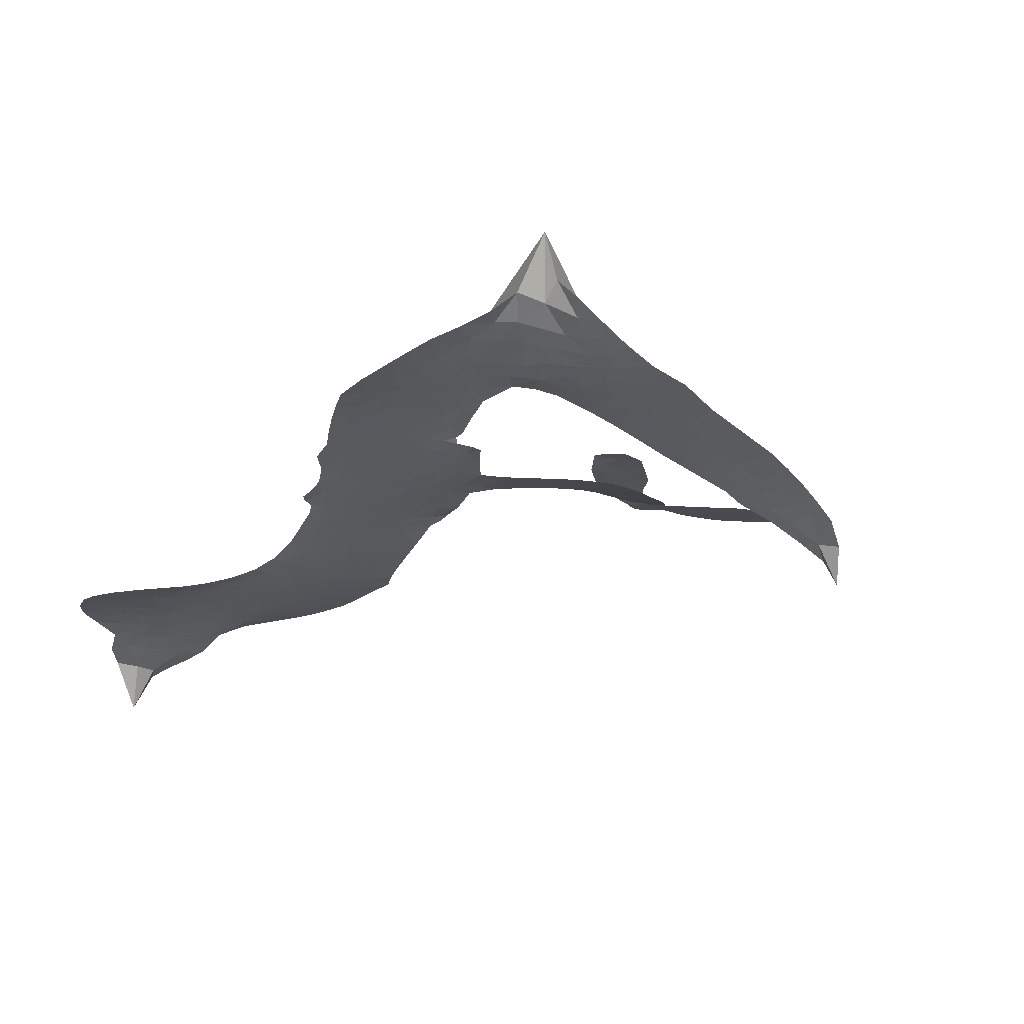
<metadata>
{"format":"obj","ext":"obj","renderer":"f3d","projection":"perspective","resolution":1024,"background":"white","views":[{"elev":-14.4,"azim":-22.2,"up":"+Z"}]}
</metadata>
<code>
v -6.911 0.8368 0.2257
v -6.86 0.8983 0.2142
v -6.797 0.9438 0.1893
v -6.792 1.008 0.1564
v -6.763 1.056 0.1258
v -6.698 1.106 0
v -6.64 1.127 0.102
v -6.587 1.128 0.135
v -6.545 1.114 0.1547
v -6.498 1.072 0.1819
v -6.463 1.003 0.2241
v -6.384 1.022 0.2597
v -6.289 1.01 0.2811
v -6.216 0.9825 0.2947
v -6.166 0.9432 0.3046
v -6.107 0.8753 0.3194
v -6.025 0.7017 0.357
v -6.035 0.6389 0.3705
v -6.001 0.3955 0.4716
v -5.975 0.3854 0.486
v -5.961 0.3624 0.5
v -5.953 0.2029 0.5272
v -5.46 0.3636 0.6118
v -5.19 0.6463 0.6795
v -5.186 0.6607 0.6864
v -5.235 0.5161 0.7179
v -5.328 0.3735 0.7338
v -5.401 0.3357 0.7382
v -5.443 0.3624 0.741
v -5.463 0.42 0.75
v -5.432 0.5126 0.73
v -5.364 0.6211 0.7164
v -5.217 0.7135 0.6913
v -5.183 0.7396 0.6867
v -5.149 0.7425 0.6845
v -5.1 0.6986 0.6806
v -5.01 0.734 0.6797
v -4.872 0.7554 0.6797
v -4.695 0.7154 0.6797
v -4.664 0.6788 0.6797
v -4.665 0.6412 0.6797
v -4.711 0.6003 0.6797
v -4.771 0.5868 0.6797
v -4.905 0.593 0.6797
v -5.114 0.6412 0.6784
v -5.97 0.07562 0.5463
v -6.024 -0.06119 0.5748
v -6.05 -0.0735 0.5774
v -6.091 -0.05638 0.5876
v -6.098 -0.07069 0.6008
v -6.085 -0.08398 0.6103
v -6.071 -0.1991 0.669
v -6.007 -0.2537 0.7013
v -5.876 -0.246 0.6935
v -5.524 -0.1728 0.5832
v -5.42 -0.1584 0.546
v -5.328 -0.1583 0.5055
v -5.272 -0.1386 0.4795
v -5.091 -0.1548 0.3786
v -5.039 -0.186 0.324
v -5.02 -0.2227 0.25
v -5.04 -0.2732 0.3476
v -5.092 -0.3253 0.4048
v -5.336 -0.4407 0.5381
v -5.545 -0.4954 0.6229
v -5.644 -0.5435 0.662
v -5.741 -0.5544 0.6969
v -5.91 -0.6002 0.7854
v -5.979 -0.6085 0.8353
v -6.062 -0.6004 1
v -6.191 -0.5536 0.7852
v -6.316 -0.4644 0.7241
v -6.437 -0.2772 0.6592
v -6.465 -0.1946 0.64
v -6.429 0.03684 0.5732
v -6.438 0.09847 0.5548
v -6.408 0.1501 0.5366
v -6.4 0.2019 0.5138
v -6.422 0.2761 0.488
v -6.411 0.2987 0.4836
v -6.387 0.311 0.475
v -6.384 0.3349 0.4601
v -6.406 0.4445 0.3966
v -6.439 0.4987 0.3579
v -6.488 0.5292 0.3262
v -6.735 0.5544 0.2586
v -6.8 0.5698 0.2511
v -6.877 0.6096 0.2439
v -6.921 0.6593 0.2394
v -6.938 0.7036 0.2368
v -6.935 0.7708 0.2319
v -5.457 0.2191 0.5994
v -5.166 0.6619 0.682
v -6.353 0.3114 0.4707
v -6.125 -0.05092 0.5938
v -6.081 -0.1416 0.6381
v -6.391 0.275 0.4874
v -6.009 0.3508 0.4858
v -5.999 0.00901 0.5622
v -5.279 0.4174 0.6359
v -5.192 0.6932 0.688
v -5.197 0.519 0.6569
v -5.154 0.5747 0.6682
v -6.41 0.2402 0.4976
v -6.101 -0.01732 0.5788
v -5.215 0.5996 0.7066
v -5.151 0.7003 0.6836
v -5.232 0.6539 0.6984
v -5.078 -0.2296 0.3594
v -4.72 0.6628 0.6797
v -6.343 0.385 0.4356
v -6.123 -0.09528 0.6142
v -6.37 0.2345 0.5014
v -6.853 0.7095 0.2382
v -6.592 1.046 0.1552
v -6.439 0.5743 0.3324
v -5.96 0.2828 0.5019
v -6.055 -0.02813 0.574
v -5.323 0.5037 0.6416
v -5.253 0.5762 0.6585
v -6.179 0.002871 0.5787
v -6.092 0.3886 0.4567
v -6.342 0.1656 0.5268
v -6.359 0.5048 0.378
v -6.064 0.03816 0.5604
v -5.165 0.6156 0.6737
v -6.209 -0.07849 0.6088
v -5.203 0.5705 0.6633
v -5.246 0.5266 0.6528
v -6.369 0.08432 0.5563
v -5.265 -0.2474 0.4835
v -5.005 0.6236 0.6798
v -5.388 0.4014 0.7367
v -5.302 0.6726 0.7065
v -4.782 0.7369 0.6797
v -6.692 0.9809 0.1614
v -5.239 0.4683 0.6462
v -5.283 -0.1941 0.4878
v -5.05 0.6647 0.6796
v -5.372 -0.2528 0.5314
v -5.182 -0.1468 0.436
v -5.218 -0.201 0.4558
v -6.265 0.8693 0.2996
v -5.959 -0.4884 0.7746
v -6.864 0.7815 0.2303
v -6.747 0.6631 0.2508
v -6.651 1.066 0.111
v -6.229 0.3035 0.4757
v -6.183 -0.1831 0.6496
v -5.28 0.4454 0.7265
v -5.275 0.6145 0.709
v -6.748 0.972 0.1686
v -6.721 0.87 0.2103
v -6.711 0.9266 0.189
v -6.614 0.8752 0.2197
v -6.646 0.9333 0.1922
v -5.212 -0.3847 0.4788
v -5.147 -0.2098 0.4135
v -6.225 0.9196 0.2993
v -6.151 0.6818 0.3529
v -5.951 -0.5504 0.8021
v -6.758 0.6082 0.2536
v -6.618 0.5463 0.2803
v -6.815 0.6509 0.2454
v -6.294 0.3279 0.4638
v -6.126 -0.1775 0.6517
v -6.135 -0.2646 0.6851
v -6.669 0.8847 0.2092
v -6.662 0.7845 0.2398
v -6.546 0.947 0.2106
v -6.63 0.9945 0.1665
v -6.295 0.9355 0.2852
v -6.186 0.8501 0.3145
v -6.086 0.6754 0.3597
v -5.826 -0.5766 0.7377
v -6.032 -0.5282 0.8371
v -6.303 0.2522 0.4939
v -6.232 0.4258 0.4282
v -6.593 0.923 0.2071
v -6.528 0.8644 0.2406
v -6.068 0.7875 0.3381
v -6.349 0.4451 0.4059
v -5.905 -0.5138 0.7629
v -5.873 -0.4165 0.7213
v -6.28 0.3889 0.4387
v -6.108 0.7342 0.3449
v -6.025 0.5163 0.4135
v -6.298 0.4601 0.4069
v -6.14 0.7967 0.329
v -6.258 0.5772 0.3697
v -6.134 0.5708 0.3864
v -6.298 0.5262 0.3811
v -6.095 0.6178 0.3747
v -6.211 0.5049 0.4007
v -6.353 0.6099 0.3427
v -6.031 0.5769 0.3907
v -6.346 0.556 0.3617
v -6.081 0.5403 0.4009
v -6.142 0.5059 0.408
v -6.08 0.4792 0.4239
v -6.136 0.4414 0.4322
v -6.015 0.4558 0.4395
v -6.168 0.3786 0.4521
v -6.064 0.4316 0.4445
v -6.409 0.5258 0.3566
v -6.175 -0.04348 0.5947
v -6.227 -0.02716 0.5908
v -6.253 0.06802 0.5591
v -6.307 -0.08656 0.6117
v -5.416 0.4551 0.7369
v -5.347 0.4561 0.7299
v -5.306 0.5136 0.722
v -6.772 0.7551 0.2361
v -6.794 0.7033 0.2418
v -6.094 0.2458 0.5029
v -6.794 0.8718 0.211
v -6.548 0.6283 0.2908
v -6.072 -0.2537 0.6893
v -6.079 -0.3545 0.7251
v -6.041 -0.3052 0.7096
v -6.101 -0.3073 0.705
v -6.206 -0.3324 0.7037
v -6.143 -0.3488 0.7171
v -5.972 -0.3779 0.7315
v -6.199 -0.438 0.7473
v -6.021 -0.3514 0.7248
v -6.046 -0.4294 0.7615
v -5.953 -0.3079 0.71
v -6.186 -0.385 0.7274
v -6.38 -0.3738 0.6901
v -6.124 -0.4274 0.7569
v -6.53 1.012 0.1933
v -6.577 0.9905 0.1846
v -6.342 0.9764 0.2717
v -6.411 0.9528 0.2538
v -6.358 0.9104 0.2745
v -6.438 0.869 0.2617
v -6.137 0.909 0.3118
v -6.183 0.8986 0.3078
v -6.018 -0.5758 0.8842
v -6.112 -0.5387 0.8518
v -6.574 0.7943 0.2505
v -6.088 0.8312 0.3281
v -6.258 0.7462 0.3236
v -6.306 0.1081 0.5464
v -6.319 0.03331 0.5721
v -6.209 0.1747 0.5222
v -6.277 0.1704 0.5242
v -6.238 0.125 0.5395
v -6.17 0.07958 0.5533
v -6.351 -0.2005 0.6463
v -5.276 0.5579 0.7155
v -5.333 0.5686 0.7185
v -5.399 0.5661 0.7232
v -5.374 0.5104 0.7269
v -6.823 0.7498 0.2347
v -6.806 0.8102 0.2253
v -6.74 0.8096 0.2266
v -6.018 0.2426 0.5093
v -6.113 0.3191 0.4783
v -6.759 0.909 0.1974
v -6.5 0.5838 0.3121
v -6.476 0.6505 0.3038
v -6.555 0.5389 0.2987
v -6.672 0.6147 0.2655
v -6.588 0.5919 0.2851
v -6.621 0.6578 0.2703
v -6.565 0.7113 0.2714
v -6.017 -0.4763 0.7878
v -5.975 -0.4339 0.7543
v -6.085 -0.4789 0.7952
v -6.153 -0.4868 0.7847
v -5.9 -0.355 0.7124
v -5.695 -0.2103 0.6428
v -5.888 -0.3002 0.7002
v -5.831 -0.3371 0.6932
v -5.784 -0.2281 0.6703
v -5.802 -0.3962 0.6962
v -5.82 -0.4558 0.7136
v -5.701 -0.3243 0.6548
v -5.826 -0.281 0.6848
v -5.877 -0.4681 0.7373
v -5.777 -0.5032 0.7058
v -5.764 -0.3473 0.6767
v -5.754 -0.2834 0.666
v -5.698 -0.4921 0.6752
v -5.691 -0.2677 0.6458
v -5.698 -0.4078 0.6647
v -5.582 -0.3104 0.6146
v -5.756 -0.438 0.6883
v -5.608 -0.1922 0.6131
v -5.643 -0.3026 0.6342
v -5.648 -0.3642 0.6426
v -5.604 -0.2531 0.6166
v -5.613 -0.4408 0.6397
v -5.513 -0.2557 0.5857
v -5.942 -0.2496 0.7027
v -6.477 0.9367 0.2353
v -6.573 0.8433 0.2374
v -6.62 0.8246 0.2343
v -6.527 0.8132 0.2548
v -6.479 0.8365 0.2592
v -6.522 0.7513 0.2708
v -6.394 0.7788 0.2913
v -6.476 0.7803 0.2734
v -6.459 0.7133 0.2928
v -6.407 0.6595 0.3173
v -6.406 0.6082 0.3315
v -6.326 0.6908 0.3253
v -6.397 0.7189 0.3044
v -6.206 0.7882 0.3226
v -6.266 0.8073 0.3098
v -6.196 0.726 0.337
v -6.335 0.8391 0.291
v -6.324 0.7694 0.3071
v -6.251 0.6736 0.3424
v -6.267 0.01131 0.5786
v -6.313 -0.02657 0.5919
v -6.452 -0.0799 0.6113
v -6.377 -0.007463 0.5866
v -6.442 -0.02098 0.5936
v -6.404 -0.05896 0.6036
v -6.404 -0.1419 0.628
v -6.208 0.04319 0.5663
v -6.129 0.03822 0.5645
v -6.095 0.09897 0.5454
v -6.408 -0.2203 0.6483
v -6.264 -0.3761 0.7103
v -6.854 0.8415 0.2217
v -6.017 0.2972 0.4951
v -6.174 0.3225 0.472
v -6.223 0.3627 0.4535
v -6.17 0.2515 0.4968
v -6.064 0.3431 0.4769
v -6.677 0.5514 0.2675
v -6.527 0.6704 0.2876
v -6.609 0.7543 0.2543
v -6.663 0.718 0.2533
v -6.713 0.7563 0.2406
v -5.638 -0.4899 0.6543
v -5.571 -0.38 0.6182
v -6.486 0.8881 0.2449
v -6.383 0.8635 0.2761
v -6.299 0.6372 0.3446
v -6.345 -0.1362 0.6271
v -6.27 -0.1802 0.6437
v -6.46 -0.1376 0.6271
v -6.033 0.08521 0.5475
v -5.992 0.1438 0.5353
v -6.15 0.1387 0.5342
v -6.075 0.1686 0.5264
v -6.069 0.287 0.4925
v -6.236 0.2373 0.4999
v -6.688 0.6704 0.2572
v -5.545 -0.435 0.6153
v -5.44 -0.4691 0.5793
v -5.453 -0.3633 0.5739
v -5.492 -0.4824 0.6006
v -5.479 -0.4228 0.5895
v -5.411 -0.4103 0.5625
v -5.511 -0.3787 0.5968
v -5.498 -0.3169 0.5858
v -5.368 -0.3358 0.538
v -5.442 -0.2715 0.561
v -5.42 -0.2171 0.5482
v -5.366 -0.1983 0.525
v -5.472 -0.1659 0.5649
v -5.702 0.09768 0.5668
v -5.682 0.2214 0.5732
v -6.023 0.1908 0.5228
v -6.137 0.1964 0.5162
v -5.354 -0.3889 0.5385
v -5.281 -0.3392 0.5021
v -5.274 -0.413 0.5102
v -5.192 -0.2733 0.4493
v -5.475 -0.2181 0.569
v -5.837 0.07799 0.5522
v -5.243 -0.2972 0.4787
v -5.152 -0.3552 0.4437
v -5.199 -0.3282 0.4618
v -5.142 -0.2988 0.4252
v -5.816 0.2016 0.5547
v -5.941 0.1561 0.5374
v -5.884 0.1995 0.5441
v -4.798 0.6607 0.6797
v -4.835 0.7084 0.6797
v -4.923 0.6816 0.6797
v -4.838 0.5907 0.6797
v -4.862 0.6507 0.6797
v -6.705 1.04 0.1157
v -6.173 -0.1261 0.6274
v -6.233 -0.1339 0.6288
v -6.196 0.5627 0.3826
v -6.171 0.6215 0.3671
v -6.189 0.4556 0.4213
v -6.254 -0.51 0.7518
v -6.258 -0.4499 0.7348
v -5.557 -0.2189 0.5978
v -6.35 -0.2922 0.6725
v -6.277 -0.3049 0.685
v -6.218 -0.2578 0.6748
v -6.309 -0.2492 0.6639
v -6.176 -0.2316 0.6685
v -6.263 -0.2305 0.6614
v -5.421 -0.3194 0.5572
v -5.317 -0.2874 0.5116
v -5.32 -0.2343 0.5075
v -5.847 0.141 0.5506
v -5.903 0.07697 0.5468
v -5.775 0.1202 0.5592
v -5.747 0.2084 0.564
v -5.572 0.1429 0.5828
v -5.712 0.1549 0.5674
v -5.636 0.1163 0.5747
v -5.563 0.2759 0.5922
v -5.626 0.1808 0.5786
v -5.553 0.2095 0.5888
v -5.621 0.244 0.5826
v -5.512 0.1779 0.591
v -4.94 0.747 0.6797
v -4.985 0.6811 0.6797
v -4.955 0.6098 0.6797
v -6.229 0.6238 0.3594
v -6.41 -0.3259 0.6737
v -6.324 -0.3524 0.6931
v -6.349 -0.4198 0.7075
v -6.298 -0.4124 0.7149
v -5.9 0.1221 0.545
v -5.391 0.4306 0.6259
v -5.33 0.4397 0.6334
v -5.361 0.3151 0.6169
v -5.319 0.3661 0.6262
v -5.377 0.372 0.6213
v -5.423 0.3167 0.6111
v -5.51 0.3155 0.6019
v -5.498 0.2555 0.5981
v -5.837 -0.5076 0.7309
v -5.877 -0.558 0.7601
f 112 206 391
f 186 160 174
f 75 130 76
f 203 122 201
f 105 121 206
f 45 107 93
f 51 50 112
f 123 78 77
f 89 88 114
f 125 118 99
f 1 91 145
f 162 164 87
f 25 108 106
f 43 42 110
f 80 79 97
f 126 93 24
f 58 138 142
f 179 299 180
f 128 129 102
f 105 125 325
f 52 166 167
f 143 159 172
f 240 176 70
f 142 138 131
f 176 240 161
f 223 231 219
f 59 158 109
f 95 112 50
f 117 21 98
f 113 94 97
f 97 104 113
f 104 78 113
f 349 383 22
f 166 112 391
f 105 95 49
f 74 73 327
f 51 112 96
f 82 94 111
f 107 34 101
f 52 218 53
f 323 345 322
f 203 260 122
f 90 89 114
f 167 221 218
f 145 256 257
f 91 90 114
f 298 232 170
f 98 19 334
f 282 183 437
f 77 76 130
f 4 3 152
f 152 5 4
f 56 365 366
f 45 126 103
f 115 9 8
f 8 7 147
f 45 139 36
f 106 151 252
f 147 7 6
f 381 158 375
f 114 145 91
f 246 208 245
f 136 154 156
f 10 9 115
f 19 122 334
f 205 83 124
f 17 174 18
f 84 205 116
f 165 111 94
f 182 83 111
f 162 146 164
f 239 15 159
f 206 207 127
f 129 137 102
f 236 234 235
f 350 250 326
f 172 159 14
f 180 302 342
f 126 45 93
f 322 318 320
f 239 238 15
f 211 150 212
f 5 152 390
f 136 152 154
f 25 93 101
f 31 30 210
f 107 45 36
f 124 192 197
f 161 183 144
f 119 430 137
f 120 119 129
f 296 364 376
f 359 361 355
f 287 274 285
f 363 373 406
f 276 285 281
f 50 49 95
f 53 218 220
f 275 54 297
f 49 48 118
f 126 128 103
f 274 287 294
f 58 57 138
f 78 123 113
f 407 406 131
f 118 105 49
f 375 158 142
f 68 161 69
f 61 109 62
f 421 139 132
f 109 60 59
f 166 52 96
f 423 394 160
f 60 109 61
f 348 349 351
f 85 84 116
f 141 58 142
f 162 87 86
f 43 110 385
f 134 32 151
f 386 385 135
f 110 42 41
f 110 135 385
f 102 103 128
f 57 366 407
f 40 110 41
f 40 39 110
f 421 387 420
f 119 137 129
f 141 158 59
f 37 36 139
f 105 206 95
f 47 118 48
f 94 81 97
f 95 206 112
f 430 433 432
f 432 100 430
f 413 416 369
f 82 81 94
f 177 165 94
f 98 20 19
f 98 21 20
f 97 79 104
f 63 62 109
f 108 151 106
f 117 330 259
f 210 133 211
f 93 107 101
f 83 82 111
f 259 22 117
f 348 99 46
f 47 99 118
f 24 93 25
f 132 139 45
f 35 34 107
f 126 24 128
f 101 34 33
f 118 125 105
f 130 123 77
f 115 8 147
f 128 24 120
f 108 101 33
f 27 133 28
f 108 33 134
f 255 253 254
f 185 111 165
f 28 133 29
f 133 30 29
f 129 128 120
f 110 39 135
f 159 15 14
f 145 114 256
f 193 160 394
f 101 108 25
f 389 388 385
f 36 35 107
f 168 154 153
f 81 80 97
f 372 373 363
f 151 108 134
f 214 114 164
f 145 257 329
f 163 265 335
f 179 233 171
f 390 6 5
f 147 390 171
f 113 123 177
f 177 123 248
f 209 346 392
f 397 396 225
f 261 154 152
f 27 150 211
f 253 252 151
f 152 136 390
f 3 2 216
f 168 169 300
f 261 152 3
f 168 156 154
f 261 153 154
f 234 236 172
f 179 156 155
f 147 171 115
f 64 374 372
f 375 380 381
f 141 142 158
f 142 131 375
f 172 14 13
f 143 173 239
f 308 205 197
f 196 198 187
f 283 175 67
f 161 144 176
f 264 266 163
f 214 146 213
f 85 262 264
f 262 85 116
f 114 88 164
f 87 164 88
f 177 94 113
f 332 148 331
f 112 166 96
f 166 149 403
f 346 209 345
f 223 219 221
f 169 168 153
f 155 156 168
f 265 162 86
f 162 265 146
f 179 180 170
f 11 10 232
f 136 156 171
f 171 156 179
f 12 234 13
f 172 13 234
f 173 311 189
f 189 311 313
f 16 173 189
f 200 198 199
f 288 280 284
f 183 282 144
f 270 184 224
f 70 176 241
f 245 248 123
f 148 165 177
f 188 194 192
f 188 182 185
f 179 155 299
f 179 170 233
f 299 300 242
f 301 302 180
f 188 192 124
f 17 181 186
f 83 182 124
f 438 161 68
f 437 283 279
f 288 290 286
f 220 226 228
f 332 165 148
f 188 185 178
f 17 186 174
f 189 186 181
f 174 193 18
f 185 182 111
f 202 187 200
f 182 188 124
f 16 189 243
f 311 173 312
f 189 313 186
f 194 190 192
f 18 193 196
f 194 188 178
f 190 195 197
f 160 193 174
f 198 196 193
f 122 204 201
f 393 194 199
f 160 313 316
f 304 314 343
f 190 197 192
f 198 193 191
f 197 195 308
f 199 191 393
f 198 191 199
f 395 194 178
f 198 200 187
f 201 200 199
f 204 19 202
f 395 199 194
f 201 395 203
f 332 178 185
f 204 202 200
f 260 331 333
f 201 204 200
f 19 204 122
f 83 205 84
f 197 205 124
f 207 206 121
f 206 127 391
f 324 317 207
f 130 320 246
f 250 350 249
f 123 130 245
f 127 207 209
f 207 121 324
f 30 133 210
f 133 27 211
f 150 26 212
f 210 211 255
f 252 212 26
f 253 255 212
f 146 354 339
f 258 153 216
f 146 214 164
f 256 214 213
f 353 247 333
f 348 46 349
f 2 1 329
f 216 257 258
f 307 263 308
f 354 267 338
f 52 167 218
f 221 220 218
f 221 167 223
f 269 270 227
f 219 226 220
f 53 220 228
f 167 222 223
f 219 220 221
f 402 400 404
f 328 225 229
f 222 229 223
f 269 227 271
f 226 227 224
f 224 273 228
f 397 72 396
f 71 70 241
f 227 226 219
f 226 224 228
f 223 229 231
f 144 269 176
f 273 224 184
f 297 53 228
f 399 251 327
f 231 229 225
f 400 402 399
f 426 427 425
f 71 241 272
f 219 231 227
f 10 115 232
f 233 115 171
f 170 232 233
f 115 233 232
f 11 235 12
f 234 12 235
f 11 232 298
f 236 143 172
f 235 11 298
f 235 237 343
f 299 301 180
f 237 302 304
f 143 239 159
f 173 16 238
f 173 238 239
f 70 69 240
f 161 240 69
f 176 269 271
f 271 231 272
f 338 268 337
f 262 263 217
f 314 312 143
f 189 181 243
f 316 313 244
f 246 245 130
f 249 248 245
f 319 322 321
f 318 207 317
f 250 249 208
f 215 260 333
f 249 245 208
f 248 247 353
f 250 208 324
f 247 248 249
f 325 250 324
f 325 326 250
f 230 399 424
f 400 222 401
f 106 252 26
f 253 151 32
f 255 254 31
f 212 252 253
f 210 255 31
f 253 32 254
f 212 255 211
f 214 256 114
f 257 256 213
f 257 213 258
f 216 2 329
f 339 258 213
f 169 153 258
f 330 117 98
f 326 351 350
f 331 260 203
f 259 330 352
f 3 216 261
f 153 261 216
f 263 262 116
f 266 264 262
f 310 304 305
f 301 242 303
f 265 266 267
f 266 262 217
f 267 266 217
f 265 163 266
f 268 267 217
f 268 338 267
f 263 336 217
f 268 303 337
f 270 269 144
f 227 231 271
f 270 144 282
f 227 270 224
f 272 231 225
f 176 271 241
f 272 225 396
f 241 271 272
f 184 278 276
f 228 273 275
f 276 284 285
f 285 274 277
f 273 276 275
f 284 276 278
f 184 276 273
f 54 275 281
f 175 283 437
f 276 281 275
f 279 184 282
f 278 184 279
f 437 279 282
f 290 288 284
f 376 398 296
f 277 54 281
f 282 184 270
f 438 183 161
f 66 286 67
f 67 286 283
f 279 290 278
f 284 280 285
f 285 280 287
f 277 281 285
f 340 65 295
f 278 290 284
f 292 287 280
f 294 287 292
f 340 286 66
f 341 293 295
f 292 280 293
f 358 359 355
f 279 283 290
f 286 290 283
f 293 280 288
f 291 294 398
f 294 292 289
f 295 293 288
f 289 292 293
f 294 289 296
f 294 291 274
f 340 288 286
f 293 341 289
f 361 362 341
f 365 376 364
f 342 170 180
f 275 297 228
f 237 235 298
f 300 299 155
f 301 299 242
f 168 300 155
f 337 300 169
f 242 337 303
f 342 302 237
f 305 301 303
f 311 312 244
f 336 303 268
f 307 310 306
f 301 305 302
f 305 303 306
f 303 336 306
f 304 302 305
f 307 306 263
f 305 306 310
f 308 263 116
f 307 195 309
f 308 116 205
f 195 307 308
f 309 344 316
f 309 244 315
f 307 309 310
f 315 310 309
f 312 173 143
f 313 311 244
f 314 143 236
f 315 312 314
f 244 309 316
f 186 313 160
f 343 314 236
f 315 314 304
f 315 304 310
f 244 312 315
f 344 309 195
f 393 394 423
f 208 246 317
f 318 317 246
f 75 320 130
f 207 318 209
f 323 251 345
f 320 318 246
f 320 321 322
f 322 319 323
f 320 75 321
f 318 322 209
f 347 74 323
f 327 323 74
f 317 324 208
f 325 324 121
f 105 325 121
f 326 325 125
f 348 326 125
f 350 247 249
f 230 425 399
f 323 327 251
f 427 397 328
f 73 399 327
f 145 329 1
f 216 329 257
f 334 330 98
f 215 352 260
f 332 331 203
f 331 148 333
f 178 332 203
f 332 185 165
f 353 333 148
f 371 247 350
f 122 260 334
f 334 260 352
f 336 263 306
f 265 86 335
f 268 217 336
f 300 337 242
f 337 169 338
f 169 258 339
f 265 354 146
f 146 339 213
f 169 339 338
f 65 340 66
f 288 340 295
f 65 355 295
f 341 295 355
f 237 298 342
f 170 342 298
f 235 343 236
f 304 343 237
f 195 190 344
f 423 344 190
f 346 345 251
f 322 345 209
f 399 425 400
f 391 392 149
f 99 348 125
f 323 319 347
f 413 410 368
f 259 370 22
f 215 351 370
f 326 348 351
f 371 333 247
f 370 351 349
f 371 215 333
f 259 352 215
f 334 352 330
f 148 177 353
f 248 353 177
f 267 354 265
f 339 354 338
f 360 363 357
f 289 341 362
f 357 359 360
f 358 356 359
f 364 140 365
f 360 359 356
f 355 65 358
f 361 359 357
f 356 64 360
f 364 405 140
f 361 357 362
f 355 361 341
f 357 363 405
f 289 362 296
f 360 64 372
f 374 157 373
f 296 362 364
f 362 357 405
f 366 365 140
f 398 376 55
f 366 140 407
f 56 366 57
f 417 415 418
f 365 56 367
f 428 384 383
f 22 370 349
f 215 370 259
f 350 351 371
f 215 371 351
f 373 157 380
f 363 360 372
f 378 375 131
f 373 378 406
f 372 374 373
f 381 380 379
f 365 367 376
f 55 376 367
f 377 410 408
f 46 383 349
f 406 378 131
f 373 380 378
f 63 381 379
f 380 375 378
f 157 379 380
f 63 109 381
f 158 381 109
f 408 382 384
f 22 383 384
f 386 135 38
f 377 408 428
f 428 46 409
f 385 386 389
f 387 386 38
f 389 44 388
f 421 420 37
f 422 44 387
f 386 387 389
f 43 385 388
f 44 389 387
f 171 390 136
f 6 390 147
f 392 391 127
f 166 391 149
f 209 392 127
f 149 392 346
f 394 393 191
f 190 194 393
f 193 394 191
f 423 160 316
f 203 395 178
f 199 395 201
f 272 396 71
f 222 328 229
f 328 397 225
f 291 398 55
f 294 296 398
f 400 328 222
f 401 222 167
f 399 402 251
f 167 403 401
f 404 149 346
f 404 400 401
f 346 251 402
f 166 403 167
f 404 403 149
f 404 401 403
f 346 402 404
f 140 405 363
f 362 405 364
f 407 131 138
f 363 406 140
f 407 138 57
f 140 406 407
f 410 377 368
f 413 411 410
f 428 408 384
f 382 408 410
f 413 414 416
f 382 410 411
f 369 411 413
f 416 414 412
f 436 434 435
f 413 368 414
f 417 416 412
f 92 436 419
f 418 369 416
f 417 419 436
f 139 421 37
f 417 418 416
f 417 412 419
f 387 38 420
f 422 421 132
f 344 423 316
f 421 422 387
f 393 423 190
f 72 397 427
f 399 73 424
f 400 425 328
f 425 427 328
f 425 230 426
f 72 427 426
f 46 428 383
f 377 428 409
f 119 429 430
f 137 430 100
f 432 433 431
f 429 23 433
f 434 431 433
f 433 430 429
f 434 433 23
f 415 417 436
f 92 431 434
f 434 436 92
f 434 23 435
f 415 436 435
f 437 183 438
f 68 175 438
f 437 438 175

</code>
